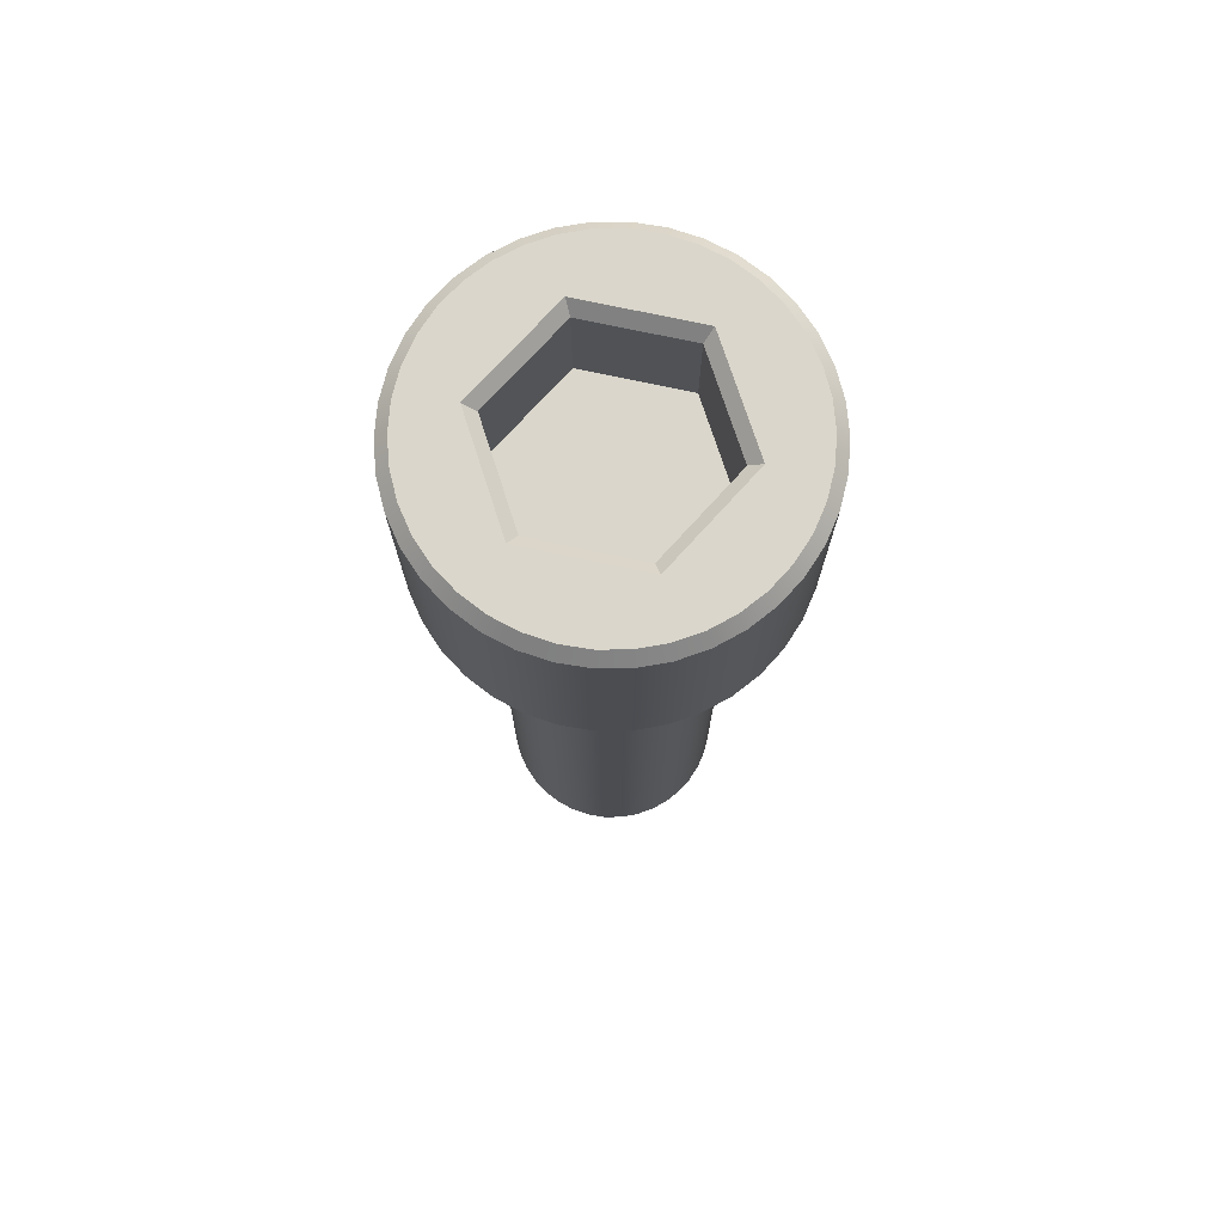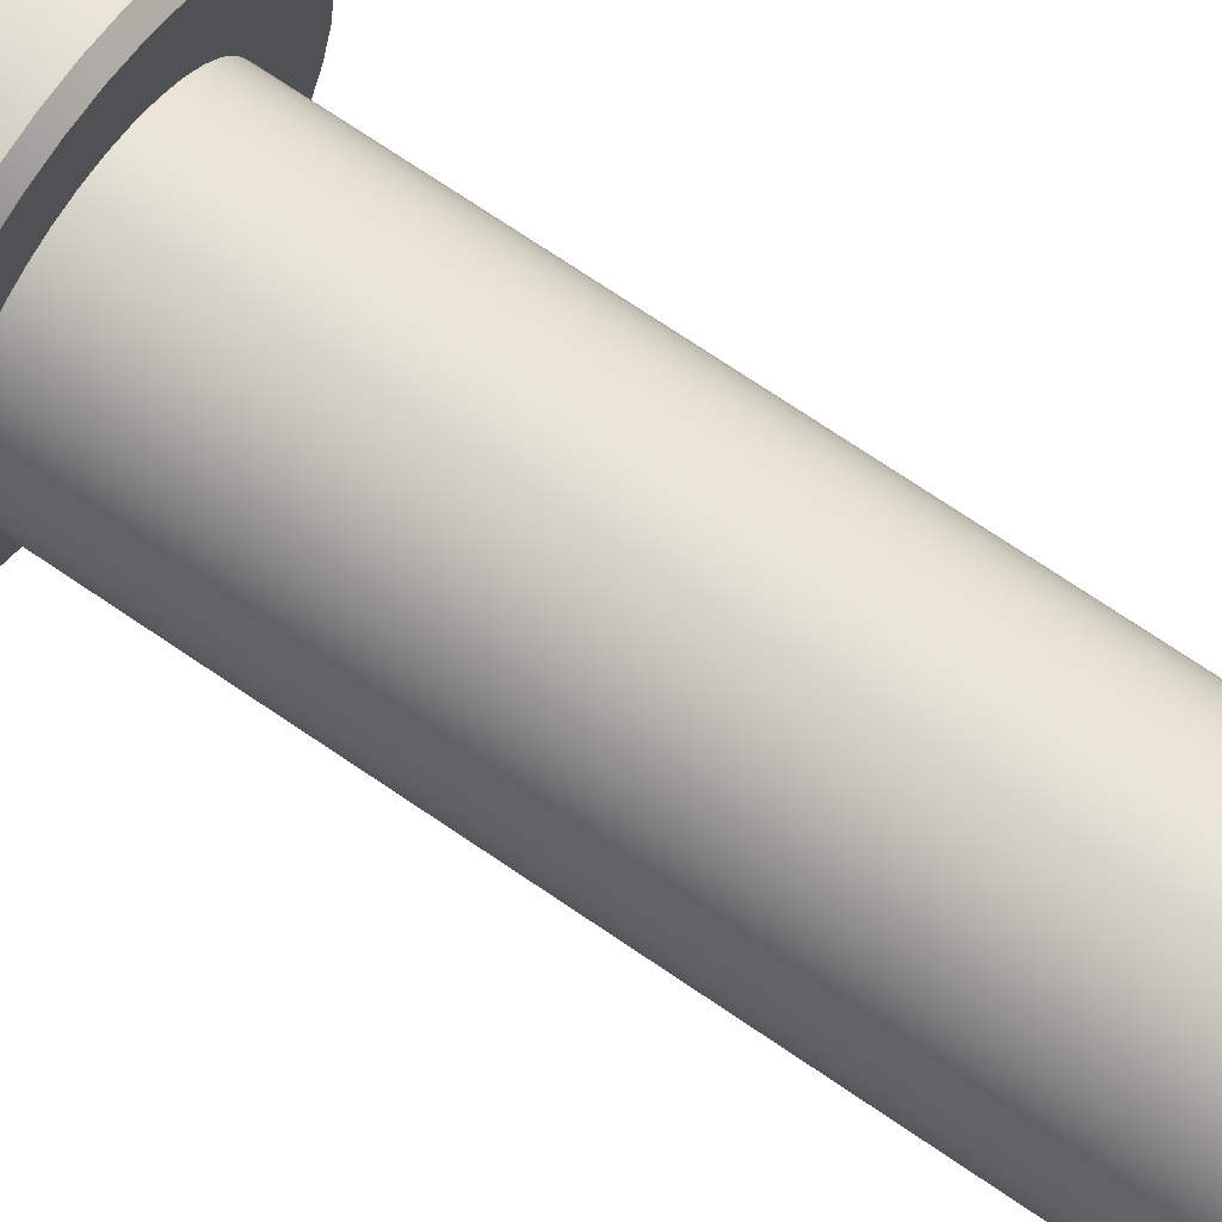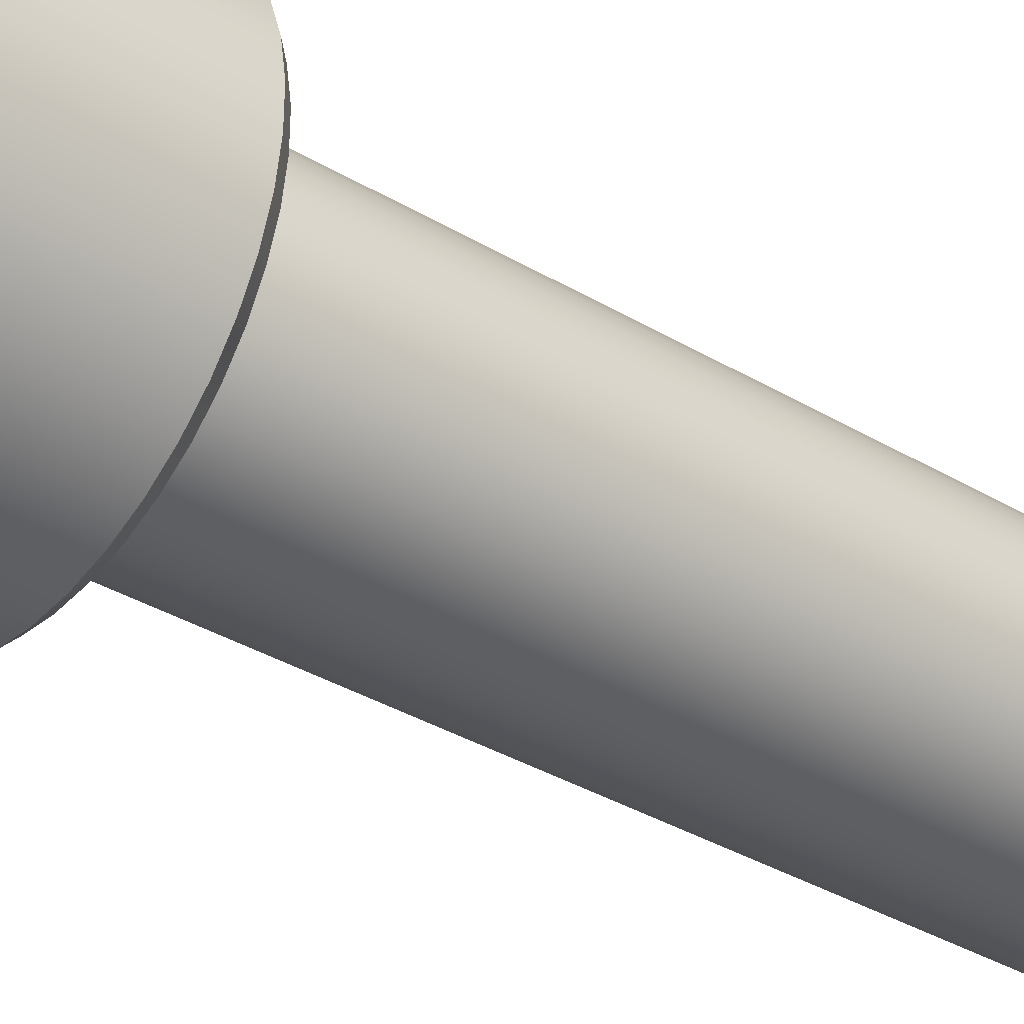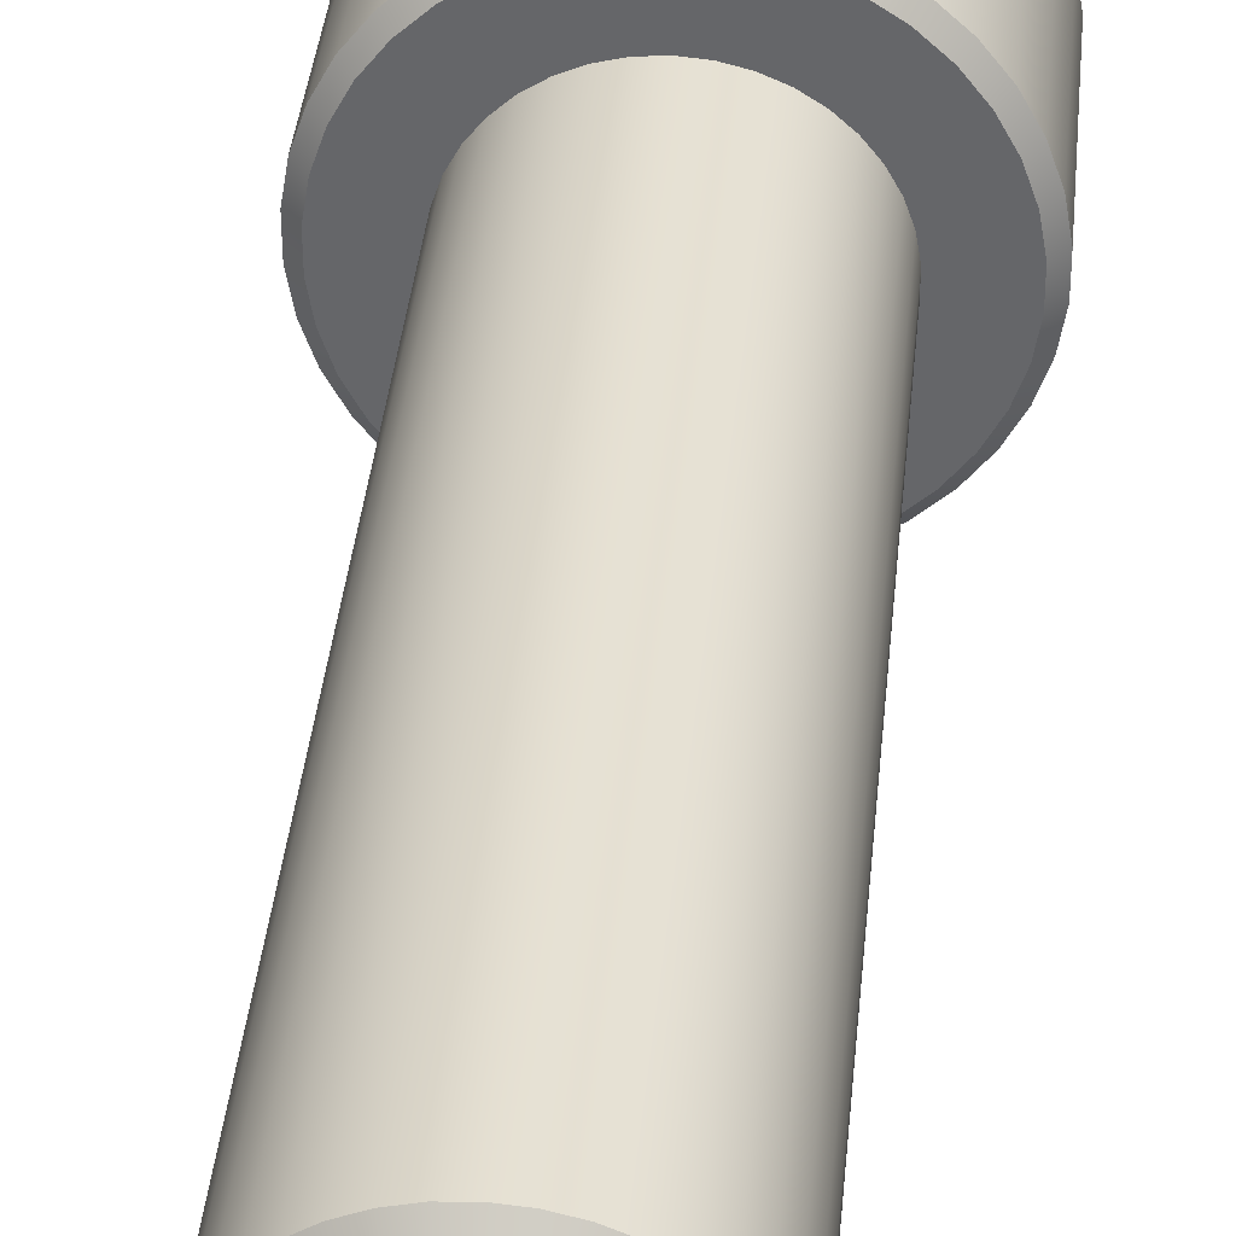
<metadata>
{"format":"obj","ext":"obj","renderer":"f3d","projection":"perspective","resolution":1024,"background":"white","views":[{"elev":73.9,"azim":42.1,"up":"+Z"},{"elev":73.7,"azim":124.0,"up":"+Y"},{"elev":-35.2,"azim":51.5,"up":"+Y"},{"elev":37.6,"azim":-174.6,"up":"+Y"}]}
</metadata>
<code>
v -0 -4.619 5
v 0 4.619 5
v -4 2.309 5
v 4 -2.309 5
v 4 2.309 5
v -4 -2.309 5
v 4 2.309 9.5
v 4 -2.309 9.5
v -0 4.619 9.5
v -4 2.309 9.5
v -4 -2.309 9.5
v 0 -4.619 9.5
v 4.5 2.598 10
v 4.5 -2.598 10
v 0 5.196 10
v -4.5 2.598 10
v -4.5 -2.598 10
v -0 -5.196 10
v -3.543 6.61 10
v 3.596 6.582 10
v -4.583 5.937 10
v -1.205 7.403 10
v -2.407 7.103 10
v -5.498 5.101 10
v 0.02969 7.5 10
v -6.262 4.127 10
v 1.264 7.393 10
v -6.856 3.04 10
v 2.463 7.084 10
v -7.472 0.6489 10
v -7.477 -0.5897 10
v -7.278 -1.812 10
v -6.88 -2.986 10
v 5.538 5.058 10
v 4.63 5.9 10
v 6.295 4.077 10
v 6.88 2.986 10
v -5.538 -5.058 10
v -6.295 -4.077 10
v 7.278 1.812 10
v -4.63 -5.9 10
v 7.263 -1.87 10
v 6.856 -3.04 10
v 7.477 0.5897 10
v 1.205 -7.403 10
v 2.407 -7.103 10
v 4.583 -5.937 10
v 3.543 -6.61 10
v 5.498 -5.101 10
v 6.262 -4.127 10
v -1.264 -7.393 10
v -0.02969 -7.5 10
v 7.472 -0.6489 10
v -3.596 -6.582 10
v -2.463 -7.084 10
v -7.263 1.87 10
v 4.939 6.294 9.5
v 6.715 4.349 9.5
v 5.907 5.395 9.5
v 7.975 0.6291 9.5
v 7.763 1.933 9.5
v 7.339 3.185 9.5
v 7.747 -1.995 9.5
v 7.313 -3.243 9.5
v 7.97 -0.6922 9.5
v 4.889 -6.333 9.5
v 5.864 -5.442 9.5
v 6.68 -4.402 9.5
v 1.286 -7.896 9.5
v 2.568 -7.577 9.5
v 3.78 -7.051 9.5
v -0.03167 -8 9.5
v -1.348 -7.886 9.5
v -2.628 -7.556 9.5
v -3.835 -7.021 9.5
v 3.835 7.021 9.5
v -4.939 -6.294 9.5
v -6.715 -4.349 9.5
v -5.907 -5.395 9.5
v -7.975 -0.6291 9.5
v -7.763 -1.933 9.5
v -7.339 -3.185 9.5
v -7.747 1.995 9.5
v -7.313 3.243 9.5
v -7.97 0.6922 9.5
v -4.889 6.333 9.5
v -5.864 5.442 9.5
v -6.68 4.402 9.5
v -1.286 7.896 9.5
v -2.568 7.577 9.5
v -3.78 7.051 9.5
v 0.03167 8 9.5
v 1.348 7.886 9.5
v 2.628 7.556 9.5
v 3.835 7.021 0.5
v 6.715 4.349 0.5
v 5.907 5.395 0.5
v 4.939 6.294 0.5
v 7.975 0.6291 0.5
v 7.339 3.185 0.5
v 7.763 1.933 0.5
v 7.313 -3.243 0.5
v 7.747 -1.995 0.5
v 7.97 -0.6922 0.5
v 4.889 -6.333 0.5
v 5.864 -5.442 0.5
v 6.68 -4.402 0.5
v 1.286 -7.896 0.5
v 2.568 -7.577 0.5
v 3.78 -7.051 0.5
v -0.03167 -8 0.5
v -1.348 -7.886 0.5
v -2.628 -7.556 0.5
v -3.835 -7.021 0.5
v -6.715 -4.349 0.5
v -5.907 -5.395 0.5
v -4.939 -6.294 0.5
v -7.975 -0.6291 0.5
v -7.339 -3.185 0.5
v -7.763 -1.933 0.5
v -7.313 3.243 0.5
v -7.747 1.995 0.5
v -7.97 0.6922 0.5
v -4.889 6.333 0.5
v -5.864 5.442 0.5
v -6.68 4.402 0.5
v -1.286 7.896 0.5
v -2.568 7.577 0.5
v -3.78 7.051 0.5
v 0.03167 8 0.5
v 1.348 7.886 0.5
v 2.628 7.556 0.5
v 6.295 4.077 0
v 5.538 5.058 0
v 4.63 5.9 0
v 7.278 1.812 0
v 7.477 0.5897 0
v 6.88 2.986 0
v 6.856 -3.04 0
v 7.263 -1.87 0
v 7.472 -0.6489 0
v 4.583 -5.937 0
v 5.498 -5.101 0
v 6.262 -4.127 0
v 2.407 -7.103 0
v 1.205 -7.403 0
v 3.543 -6.61 0
v -0.02969 -7.5 0
v -1.264 -7.393 0
v -2.463 -7.084 0
v -3.596 -6.582 0
v 3.596 6.582 0
v -6.295 -4.077 0
v -5.538 -5.058 0
v -4.63 -5.9 0
v -7.278 -1.812 0
v -7.477 -0.5897 0
v -6.88 -2.986 0
v -6.856 3.04 0
v -7.263 1.87 0
v -7.472 0.6489 0
v -4.583 5.937 0
v -5.498 5.101 0
v -6.262 4.127 0
v -2.407 7.103 0
v -1.205 7.403 0
v -3.543 6.61 0
v 0.02969 7.5 0
v 1.264 7.393 0
v 2.463 7.084 0
v -0.8034 4.935 0
v 4.197 2.718 0
v 3.692 3.372 0
v -1.605 4.735 0
v 0.0198 5 0
v -2.362 4.407 0
v 0.8425 4.929 0
v -3.055 3.958 0
v 1.642 4.723 0
v -3.665 3.401 0
v 2.397 4.388 0
v -4.175 2.751 0
v -4.571 2.027 0
v -4.842 1.247 0
v 3.087 3.934 0
v -4.981 0.4326 0
v -4.985 -0.3932 0
v -4.852 -1.208 0
v 4.587 1.99 0
v 4.852 1.208 0
v 4.985 0.3932 0
v -4.587 -1.99 0
v 4.981 -0.4326 0
v 4.842 -1.247 0
v 3.665 -3.401 0
v 4.175 -2.751 0
v -1.642 -4.723 0
v -0.8425 -4.929 0
v -0.0198 -5 0
v 1.605 -4.735 0
v 2.362 -4.407 0
v 0.8034 -4.935 0
v 3.055 -3.958 0
v 4.571 -2.027 0
v -2.397 -4.388 0
v -3.692 -3.372 0
v -3.087 -3.934 0
v -4.197 -2.718 0
v 2.397 4.388 -32
v 4.197 2.718 -32
v 3.692 3.372 -32
v 3.087 3.934 -32
v 4.985 0.3932 -32
v 4.587 1.99 -32
v 4.852 1.208 -32
v 4.571 -2.027 -32
v 4.842 -1.247 -32
v 4.981 -0.4326 -32
v 3.055 -3.958 -32
v 3.665 -3.401 -32
v 4.175 -2.751 -32
v 0.8034 -4.935 -32
v 1.605 -4.735 -32
v 2.362 -4.407 -32
v -0.0198 -5 -32
v -0.8425 -4.929 -32
v -1.642 -4.723 -32
v -2.397 -4.388 -32
v -4.197 -2.718 -32
v -3.692 -3.372 -32
v -3.087 -3.934 -32
v -4.985 -0.3932 -32
v -4.587 -1.99 -32
v -4.852 -1.208 -32
v -4.571 2.027 -32
v -4.842 1.247 -32
v -4.981 0.4326 -32
v -3.055 3.958 -32
v -3.665 3.401 -32
v -4.175 2.751 -32
v -0.8034 4.935 -32
v -1.605 4.735 -32
v -2.362 4.407 -32
v 0.0198 5 -32
v 0.8425 4.929 -32
v 1.642 4.723 -32
v 3.357 2.175 -33
v 2.954 2.697 -33
v 2.469 3.147 -33
v 3.881 0.9666 -33
v 3.988 0.3145 -33
v 3.669 1.592 -33
v 3.657 -1.621 -33
v 3.874 -0.9973 -33
v 3.985 -0.3461 -33
v 2.444 -3.166 -33
v 2.932 -2.721 -33
v 3.34 -2.201 -33
v 1.284 -3.788 -33
v 0.6428 -3.948 -33
v 1.89 -3.525 -33
v -0.01584 -4 -33
v -0.674 -3.943 -33
v -1.314 -3.778 -33
v -1.918 -3.51 -33
v 1.918 3.51 -33
v -3.357 -2.175 -33
v -2.954 -2.697 -33
v -2.469 -3.147 -33
v -3.881 -0.9666 -33
v -3.988 -0.3145 -33
v -3.669 -1.592 -33
v -3.657 1.621 -33
v -3.874 0.9973 -33
v -3.985 0.3461 -33
v -2.444 3.166 -33
v -2.932 2.721 -33
v -3.34 2.201 -33
v -1.284 3.788 -33
v -0.6428 3.948 -33
v -1.89 3.525 -33
v 0.01584 4 -33
v 0.674 3.943 -33
v 1.314 3.778 -33
g _____
f 1 2 3
f 4 5 2
f 6 1 3
f 2 1 4
f 7 5 4
f 7 4 8
f 9 2 5
f 9 5 7
f 10 3 2
f 10 2 9
f 11 6 3
f 11 3 10
f 12 1 6
f 12 6 11
f 8 4 1
f 8 1 12
f 13 7 8
f 13 8 14
f 15 9 7
f 15 7 13
f 16 10 9
f 16 9 15
f 17 11 10
f 17 10 16
f 18 12 11
f 18 11 17
f 14 8 12
f 14 12 18
f 15 19 16
f 20 15 13
f 19 21 16
f 15 22 23
f 16 21 24
f 15 25 22
f 26 16 24
f 27 25 15
f 26 28 16
f 27 15 29
f 16 30 31
f 16 31 17
f 15 20 29
f 32 17 31
f 32 33 17
f 13 34 35
f 13 36 34
f 36 13 37
f 38 17 39
f 13 40 37
f 17 38 41
f 42 14 43
f 44 13 14
f 18 45 46
f 47 14 48
f 14 47 49
f 48 18 46
f 48 14 18
f 43 14 50
f 50 14 49
f 18 51 52
f 18 52 45
f 13 44 40
f 14 53 44
f 17 41 54
f 51 18 55
f 18 54 55
f 53 14 42
f 20 13 35
f 19 15 23
f 30 16 56
f 28 56 16
f 18 17 54
f 33 39 17
f 20 35 57
f 58 59 34
f 60 61 40
f 62 36 37
f 63 42 64
f 44 53 65
f 49 66 67
f 50 68 43
f 69 70 46
f 71 47 48
f 45 72 69
f 69 46 45
f 72 52 73
f 52 72 45
f 74 73 51
f 52 51 73
f 55 75 74
f 74 51 55
f 54 75 55
f 70 48 46
f 71 66 47
f 70 71 48
f 49 67 50
f 47 66 49
f 43 68 64
f 50 67 68
f 53 42 63
f 42 43 64
f 60 44 65
f 65 53 63
f 61 37 40
f 60 40 44
f 62 58 36
f 61 62 37
f 34 59 35
f 36 58 34
f 20 57 76
f 35 59 57
f 54 41 77
f 78 79 38
f 80 81 32
f 82 39 33
f 83 56 84
f 31 30 85
f 24 86 87
f 26 88 28
f 89 90 23
f 91 21 19
f 22 92 89
f 89 23 22
f 92 25 93
f 25 92 22
f 94 93 27
f 25 27 93
f 29 76 94
f 94 27 29
f 20 76 29
f 90 19 23
f 91 86 21
f 90 91 19
f 24 87 26
f 21 86 24
f 28 88 84
f 26 87 88
f 30 56 83
f 56 28 84
f 80 31 85
f 85 30 83
f 81 33 32
f 80 32 31
f 82 78 39
f 81 82 33
f 38 79 41
f 39 78 38
f 54 77 75
f 41 79 77
f 57 95 76
f 62 96 58
f 59 97 98
f 99 60 65
f 100 61 101
f 64 68 102
f 63 103 104
f 71 105 66
f 106 107 67
f 108 109 69
f 110 70 109
f 72 111 108
f 108 69 72
f 111 73 112
f 73 111 72
f 113 112 74
f 73 74 112
f 75 114 113
f 113 74 75
f 71 70 110
f 109 70 69
f 105 106 66
f 110 105 71
f 67 107 68
f 66 106 67
f 64 102 103
f 68 107 102
f 65 63 104
f 63 64 103
f 101 60 99
f 99 65 104
f 100 62 61
f 101 61 60
f 96 97 58
f 100 96 62
f 59 98 57
f 58 97 59
f 95 57 98
f 77 114 75
f 82 115 78
f 79 116 117
f 118 80 85
f 119 81 120
f 84 88 121
f 83 122 123
f 91 124 86
f 125 126 87
f 127 128 89
f 129 90 128
f 92 130 127
f 127 89 92
f 130 93 131
f 93 130 92
f 132 131 94
f 93 94 131
f 76 95 132
f 132 94 76
f 91 90 129
f 128 90 89
f 124 125 86
f 129 124 91
f 87 126 88
f 86 125 87
f 84 121 122
f 88 126 121
f 85 83 123
f 83 84 122
f 120 80 118
f 118 85 123
f 119 82 81
f 120 81 80
f 115 116 78
f 119 115 82
f 79 117 77
f 78 116 79
f 114 77 117
f 97 133 134
f 95 98 135
f 136 101 137
f 100 138 96
f 103 139 140
f 104 141 99
f 142 143 106
f 144 102 107
f 145 109 146
f 105 110 147
f 148 146 108
f 109 108 146
f 111 149 148
f 148 108 111
f 149 112 150
f 112 149 111
f 151 150 113
f 112 113 150
f 109 145 110
f 151 113 114
f 142 105 147
f 147 110 145
f 143 107 106
f 142 106 105
f 144 139 102
f 143 144 107
f 103 140 104
f 102 139 103
f 99 141 137
f 104 140 141
f 100 101 136
f 101 99 137
f 133 96 138
f 138 100 136
f 134 98 97
f 133 97 96
f 95 135 152
f 134 135 98
f 116 153 154
f 114 117 155
f 156 120 157
f 119 158 115
f 122 159 160
f 123 161 118
f 162 163 125
f 164 121 126
f 165 128 166
f 124 129 167
f 168 166 127
f 128 127 166
f 130 169 168
f 168 127 130
f 169 131 170
f 131 169 130
f 152 170 132
f 131 132 170
f 128 165 129
f 152 132 95
f 162 124 167
f 167 129 165
f 163 126 125
f 162 125 124
f 164 159 121
f 163 164 126
f 122 160 123
f 121 159 122
f 118 161 157
f 123 160 161
f 119 120 156
f 120 118 157
f 153 115 158
f 158 119 156
f 154 117 116
f 153 116 115
f 114 155 151
f 154 155 117
f 171 166 168
f 134 172 173
f 165 166 174
f 169 175 168
f 165 176 167
f 170 177 169
f 167 178 162
f 152 179 170
f 180 163 162
f 152 135 181
f 182 164 180
f 159 182 183
f 184 160 183
f 135 134 185
f 161 186 157
f 187 188 156
f 133 189 172
f 190 189 138
f 191 190 136
f 158 192 153
f 193 141 194
f 137 193 191
f 195 196 144
f 197 150 151
f 198 199 149
f 145 146 200
f 147 145 201
f 186 161 184
f 146 148 202
f 143 142 195
f 203 142 147
f 150 197 198
f 150 198 149
f 204 194 140
f 139 196 204
f 151 205 197
f 151 155 205
f 154 206 207
f 202 148 199
f 148 149 199
f 200 146 202
f 201 145 200
f 203 147 201
f 195 142 203
f 195 144 143
f 196 139 144
f 204 140 139
f 194 141 140
f 193 137 141
f 191 136 137
f 190 138 136
f 189 133 138
f 172 134 133
f 185 134 173
f 181 135 185
f 179 152 181
f 177 170 179
f 175 169 177
f 171 168 175
f 174 166 171
f 176 165 174
f 178 167 176
f 180 162 178
f 180 164 163
f 182 159 164
f 183 160 159
f 184 161 160
f 187 157 186
f 188 158 156
f 187 156 157
f 192 208 153
f 188 192 158
f 206 154 208
f 153 208 154
f 154 207 155
f 205 155 207
f 185 209 181
f 189 210 172
f 173 211 212
f 213 191 193
f 214 190 215
f 204 196 216
f 194 217 218
f 201 219 203
f 220 221 195
f 222 223 202
f 224 200 223
f 199 225 222
f 222 202 199
f 225 198 226
f 198 225 199
f 227 226 197
f 198 197 226
f 205 228 227
f 227 197 205
f 201 200 224
f 223 200 202
f 219 220 203
f 224 219 201
f 195 221 196
f 203 220 195
f 204 216 217
f 196 221 216
f 193 194 218
f 194 204 217
f 215 191 213
f 213 193 218
f 214 189 190
f 215 190 191
f 210 211 172
f 214 210 189
f 173 212 185
f 172 211 173
f 209 185 212
f 207 228 205
f 192 229 208
f 206 230 231
f 232 187 186
f 233 188 234
f 183 182 235
f 184 236 237
f 176 238 178
f 239 240 180
f 241 242 171
f 243 174 242
f 175 244 241
f 241 171 175
f 244 177 245
f 177 244 175
f 246 245 179
f 177 179 245
f 181 209 246
f 246 179 181
f 176 174 243
f 242 174 171
f 238 239 178
f 243 238 176
f 180 240 182
f 178 239 180
f 183 235 236
f 182 240 235
f 186 184 237
f 184 183 236
f 234 187 232
f 232 186 237
f 233 192 188
f 234 188 187
f 229 230 208
f 233 229 192
f 206 231 207
f 208 230 206
f 228 207 231
f 211 247 248
f 209 212 249
f 250 215 251
f 214 252 210
f 217 253 254
f 218 255 213
f 256 257 220
f 258 216 221
f 259 223 260
f 219 224 261
f 262 260 222
f 223 222 260
f 225 263 262
f 262 222 225
f 263 226 264
f 226 263 225
f 265 264 227
f 226 227 264
f 223 259 224
f 265 227 228
f 256 219 261
f 261 224 259
f 257 221 220
f 256 220 219
f 258 253 216
f 257 258 221
f 217 254 218
f 216 253 217
f 213 255 251
f 218 254 255
f 214 215 250
f 215 213 251
f 247 210 252
f 252 214 250
f 248 212 211
f 247 211 210
f 209 249 266
f 248 249 212
f 230 267 268
f 228 231 269
f 270 234 271
f 233 272 229
f 236 273 274
f 237 275 232
f 276 277 239
f 278 235 240
f 279 242 280
f 238 243 281
f 282 280 241
f 242 241 280
f 244 283 282
f 282 241 244
f 283 245 284
f 245 283 244
f 266 284 246
f 245 246 284
f 242 279 243
f 266 246 209
f 276 238 281
f 281 243 279
f 277 240 239
f 276 239 238
f 278 273 235
f 277 278 240
f 236 274 237
f 235 273 236
f 232 275 271
f 237 274 275
f 233 234 270
f 234 232 271
f 267 229 272
f 272 233 270
f 268 231 230
f 267 230 229
f 228 269 265
f 268 269 231
f 281 278 276
f 284 266 272
f 277 276 278
f 273 281 279
f 273 278 281
f 280 274 279
f 273 279 274
f 280 282 275
f 275 274 280
f 271 282 283
f 282 271 275
f 271 283 270
f 270 284 272
f 284 270 283
f 266 267 272
f 268 267 249
f 266 249 267
f 268 249 248
f 248 247 269
f 269 268 248
f 265 247 252
f 247 265 269
f 255 262 251
f 263 264 250
f 260 254 259
f 256 258 257
f 261 253 258
f 253 261 259
f 258 256 261
f 255 254 260
f 254 253 259
f 263 251 262
f 262 255 260
f 264 252 250
f 263 250 251
f 252 264 265

</code>
